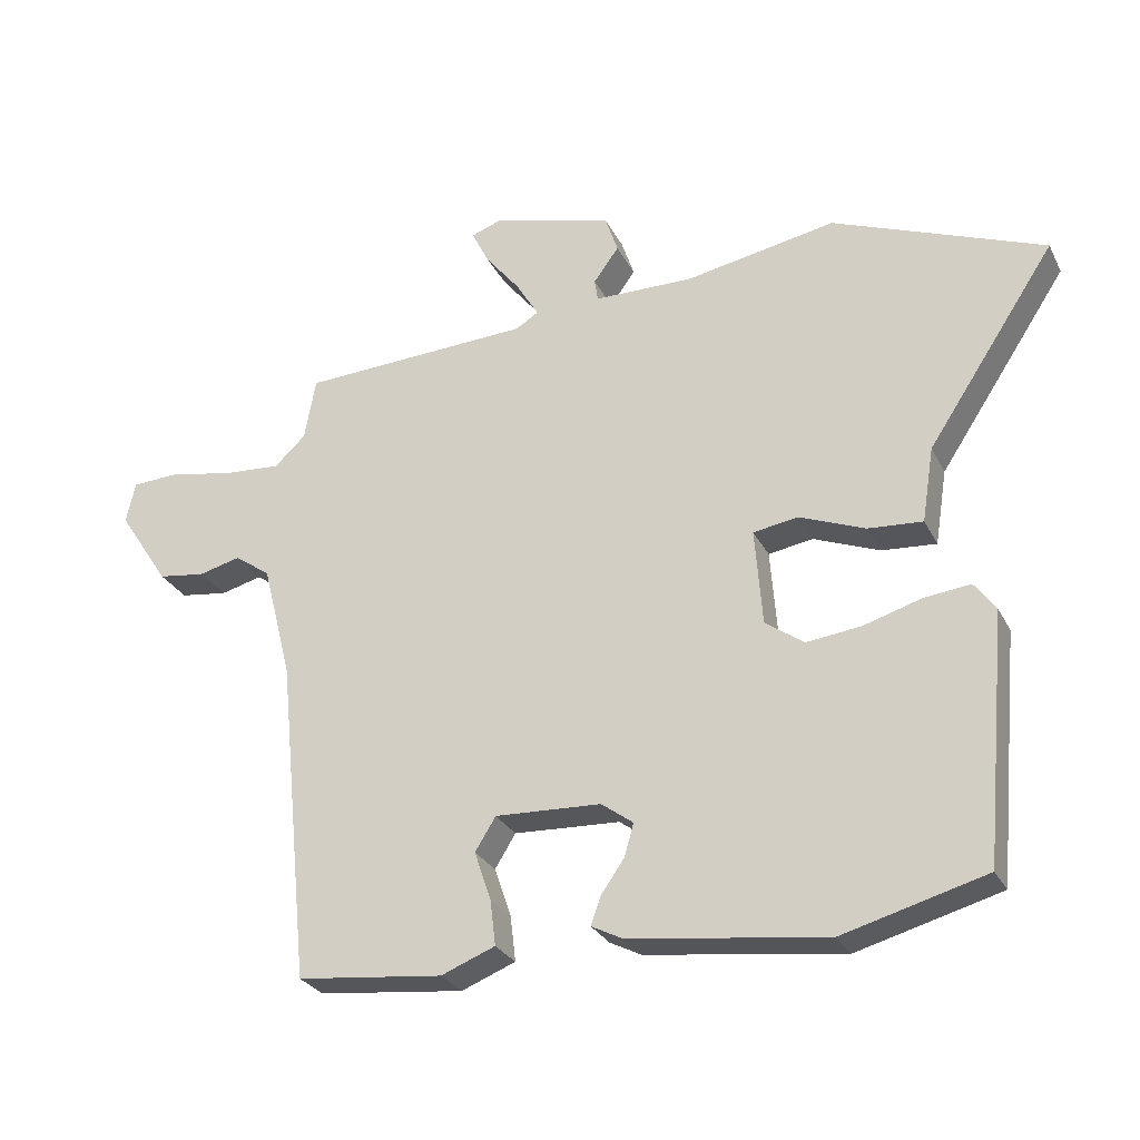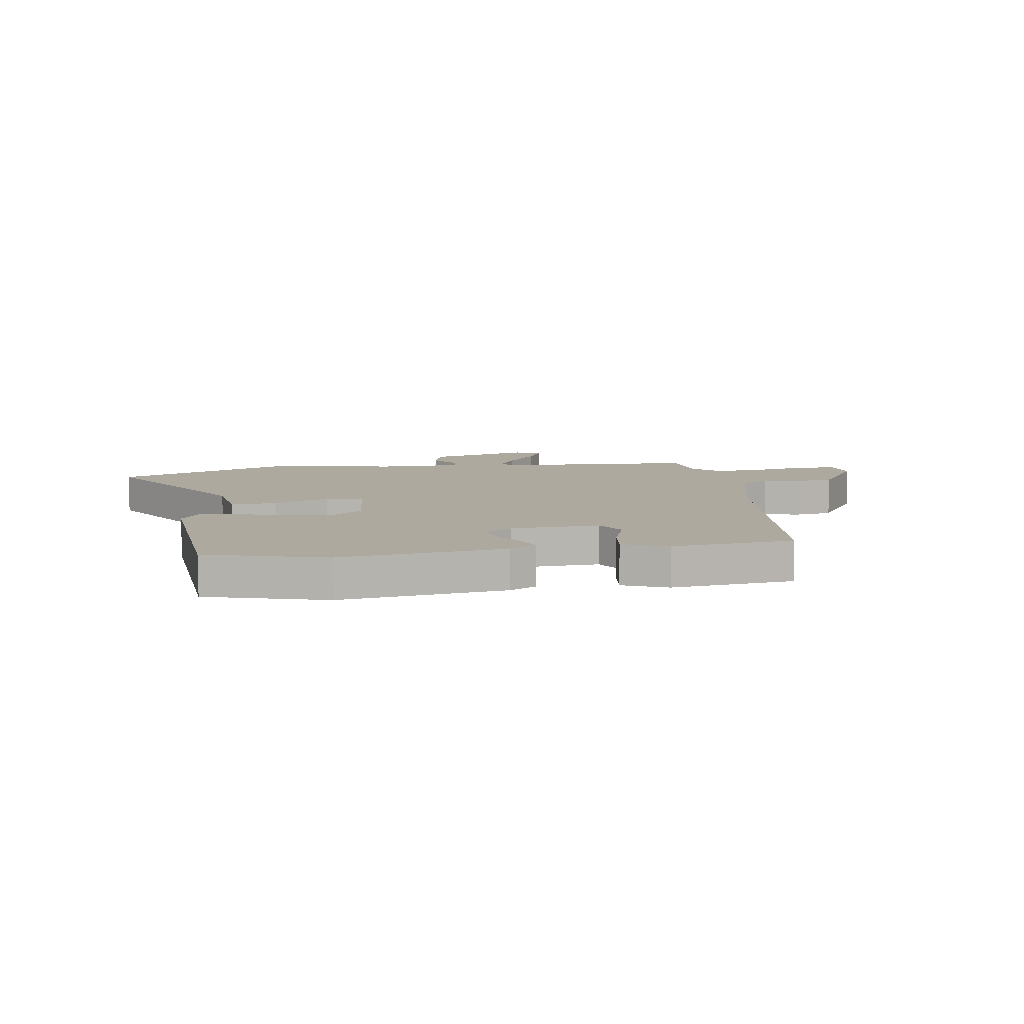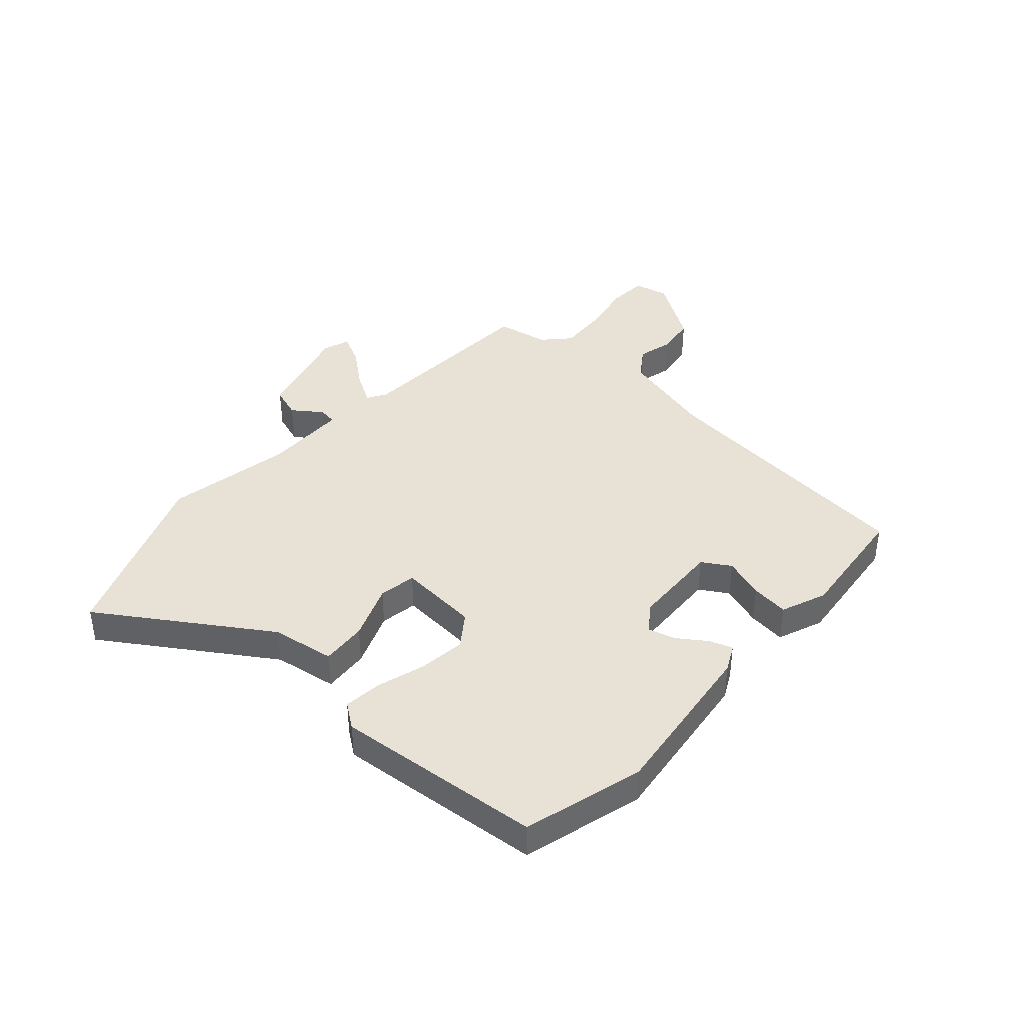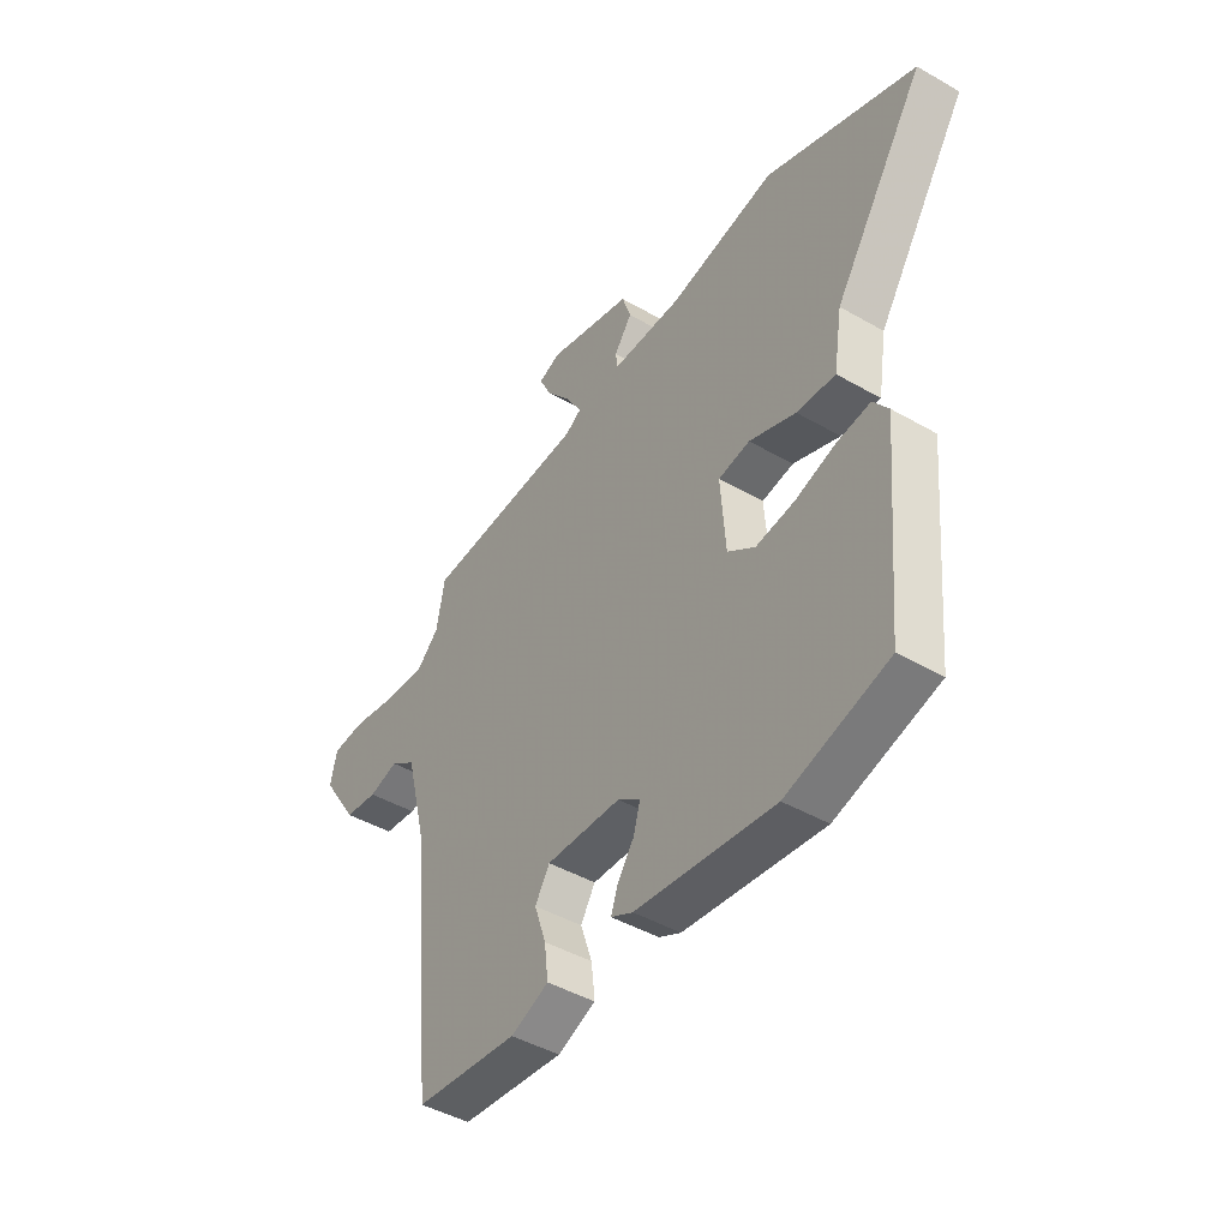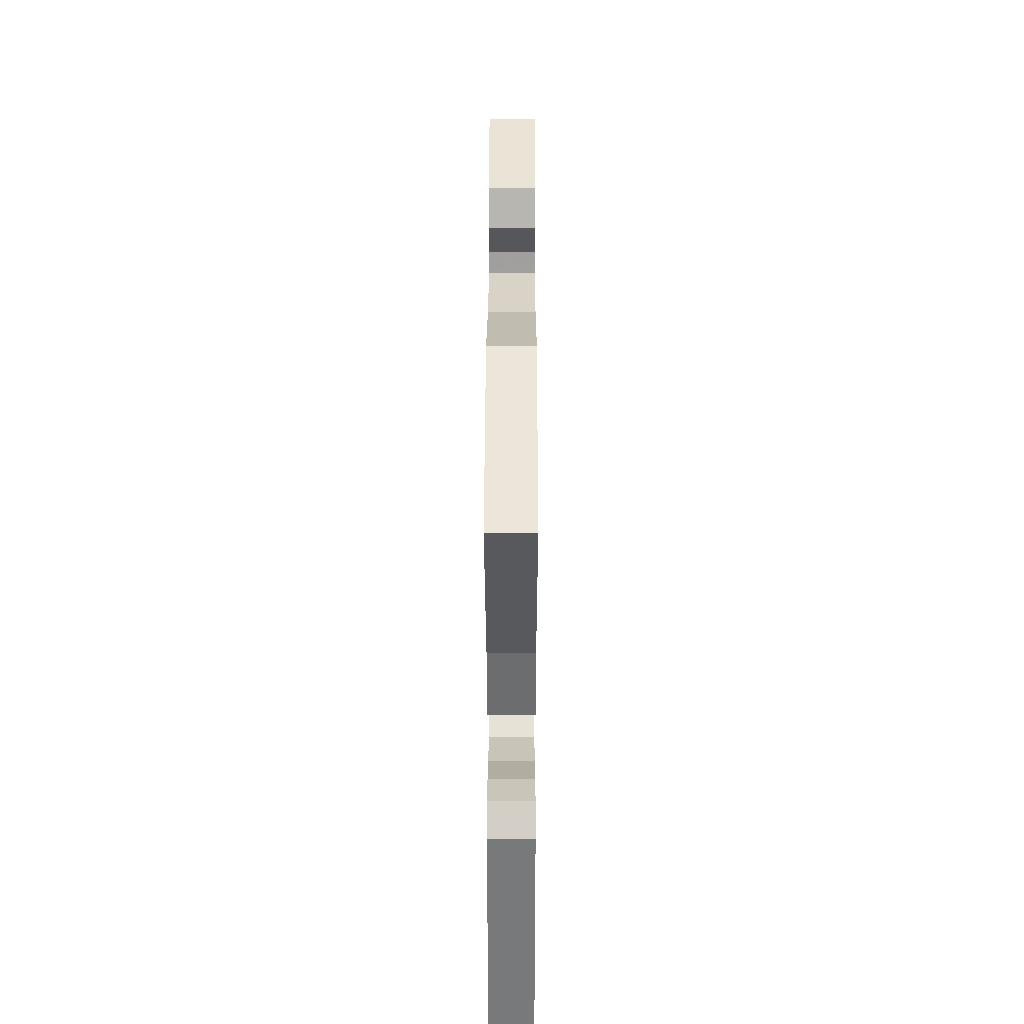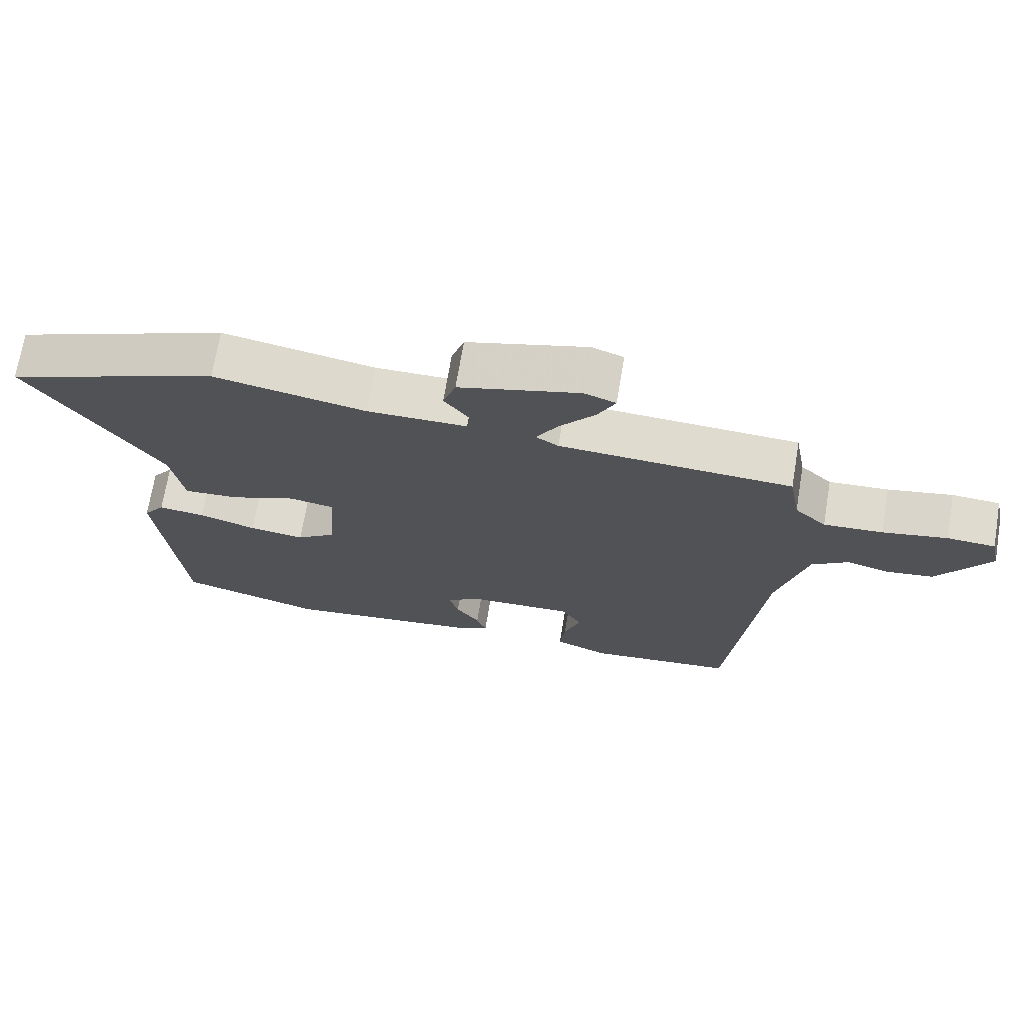
<metadata>
{"format":"obj","ext":"obj","renderer":"f3d","projection":"perspective","resolution":1024,"background":"white","views":[{"elev":-27.8,"azim":22.3,"up":"+Z"},{"elev":9.1,"azim":171.6,"up":"+Y"},{"elev":40.4,"azim":132.0,"up":"+Y"},{"elev":-44.8,"azim":56.2,"up":"+Z"},{"elev":27.1,"azim":90.1,"up":"+Z"},{"elev":70.4,"azim":-170.5,"up":"+Z"}]}
</metadata>
<code>
v 0.35 0.07 0.559
v 0.668 0.07 0.434
v 0.475 0.07 0.141
v 0.457 0.07 0.028
v 0.375 0.07 0.034
v 0.276 0.07 0.073
v 0.209 0.07 0.062
v 0.22 0.07 -0.083
v 0.278 0.07 -0.125
v 0.361 0.07 -0.115
v 0.447 0.07 -0.089
v 0.517 0.07 -0.081
v 0.549 0.07 -0.125
v 0.515 0.07 -0.496
v 0.3 0.07 -0.555
v 0.005 0.07 -0.517
v -0.042 0.07 -0.493
v -0.027 0.07 -0.451
v 0.008 0.07 -0.401
v 0.022 0.07 -0.352
v -0.026 0.07 -0.317
v -0.185 0.07 -0.31
v -0.216 0.07 -0.36
v -0.191 0.07 -0.434
v -0.183 0.07 -0.502
v -0.264 0.07 -0.534
v -0.483 0.07 -0.51
v -0.532 0.07 -0.02
v -0.576 0.07 0.153
v -0.63 0.07 0.191
v -0.693 0.07 0.175
v -0.764 0.07 0.185
v -0.841 0.07 0.302
v -0.827 0.07 0.364
v -0.756 0.07 0.368
v -0.66 0.07 0.349
v -0.572 0.07 0.343
v -0.525 0.07 0.387
v -0.508 0.07 0.481
v -0.161 0.07 0.498
v -0.127 0.07 0.519
v -0.16 0.07 0.575
v -0.213 0.07 0.641
v -0.239 0.07 0.694
v -0.192 0.07 0.711
v -0.012 0.07 0.661
v 0.007 0.07 0.604
v -0.031 0.07 0.552
v -0.026 0.07 0.519
v 0.123 0.07 0.517
v 0.35 0 0.559
v 0.668 0 0.434
v 0.475 0 0.141
v 0.457 0 0.028
v 0.375 0 0.034
v 0.276 0 0.073
v 0.209 0 0.062
v 0.22 0 -0.083
v 0.278 0 -0.125
v 0.361 0 -0.115
v 0.447 0 -0.089
v 0.517 0 -0.081
v 0.549 0 -0.125
v 0.515 0 -0.496
v 0.3 0 -0.555
v 0.005 0 -0.517
v -0.042 0 -0.493
v -0.027 0 -0.451
v 0.008 0 -0.401
v 0.022 0 -0.352
v -0.026 0 -0.317
v -0.185 0 -0.31
v -0.216 0 -0.36
v -0.191 0 -0.434
v -0.183 0 -0.502
v -0.264 0 -0.534
v -0.483 0 -0.51
v -0.532 0 -0.02
v -0.576 0 0.153
v -0.63 0 0.191
v -0.693 0 0.175
v -0.764 0 0.185
v -0.841 0 0.302
v -0.827 0 0.364
v -0.756 0 0.368
v -0.66 0 0.349
v -0.572 0 0.343
v -0.525 0 0.387
v -0.508 0 0.481
v -0.161 0 0.498
v -0.127 0 0.519
v -0.16 0 0.575
v -0.213 0 0.641
v -0.239 0 0.694
v -0.192 0 0.711
v -0.012 0 0.661
v 0.007 0 0.604
v -0.031 0 0.552
v -0.026 0 0.519
v 0.123 0 0.517
f 46 47 48
f 45 46 48
f 44 45 48
f 43 44 48
f 42 43 48
f 41 42 48 49
f 40 41 49 50
f 38 39 40
f 37 38 40 50
f 34 35 36
f 33 34 36
f 32 33 36
f 31 32 36
f 30 31 36
f 29 30 36 37
f 1 2 3
f 50 1 3
f 37 50 3
f 29 37 3
f 28 29 3
f 26 27 28
f 25 26 28
f 24 25 28
f 23 24 28
f 17 18 19
f 16 17 19
f 15 16 19
f 14 15 19
f 13 14 19
f 12 13 19
f 11 12 19
f 10 11 19
f 9 10 19 20
f 8 9 20 21
f 3 4 5 6
f 3 6 7
f 28 3 7
f 22 23 28
f 21 22 28
f 8 21 28
f 7 8 28
f 98 97 96
f 98 96 95
f 98 95 94
f 98 94 93
f 98 93 92
f 99 98 92 91
f 100 99 91 90
f 90 89 88
f 100 90 88 87
f 86 85 84
f 86 84 83
f 86 83 82
f 86 82 81
f 86 81 80
f 87 86 80 79
f 53 52 51
f 53 51 100
f 53 100 87
f 53 87 79
f 53 79 78
f 78 77 76
f 78 76 75
f 78 75 74
f 78 74 73
f 69 68 67
f 69 67 66
f 69 66 65
f 69 65 64
f 69 64 63
f 69 63 62
f 69 62 61
f 69 61 60
f 70 69 60 59
f 71 70 59 58
f 56 55 54 53
f 57 56 53
f 57 53 78
f 78 73 72
f 78 72 71
f 78 71 58
f 78 58 57
f 1 51 52 2
f 2 52 53 3
f 3 53 54 4
f 4 54 55 5
f 5 55 56 6
f 6 56 57 7
f 7 57 58 8
f 8 58 59 9
f 9 59 60 10
f 10 60 61 11
f 11 61 62 12
f 12 62 63 13
f 13 63 64 14
f 14 64 65 15
f 15 65 66 16
f 16 66 67 17
f 17 67 68 18
f 18 68 69 19
f 19 69 70 20
f 20 70 71 21
f 21 71 72 22
f 22 72 73 23
f 23 73 74 24
f 24 74 75 25
f 25 75 76 26
f 26 76 77 27
f 27 77 78 28
f 28 78 79 29
f 29 79 80 30
f 30 80 81 31
f 31 81 82 32
f 32 82 83 33
f 33 83 84 34
f 34 84 85 35
f 35 85 86 36
f 36 86 87 37
f 37 87 88 38
f 38 88 89 39
f 39 89 90 40
f 40 90 91 41
f 41 91 92 42
f 42 92 93 43
f 43 93 94 44
f 44 94 95 45
f 45 95 96 46
f 46 96 97 47
f 47 97 98 48
f 48 98 99 49
f 49 99 100 50
f 50 100 51 1

</code>
